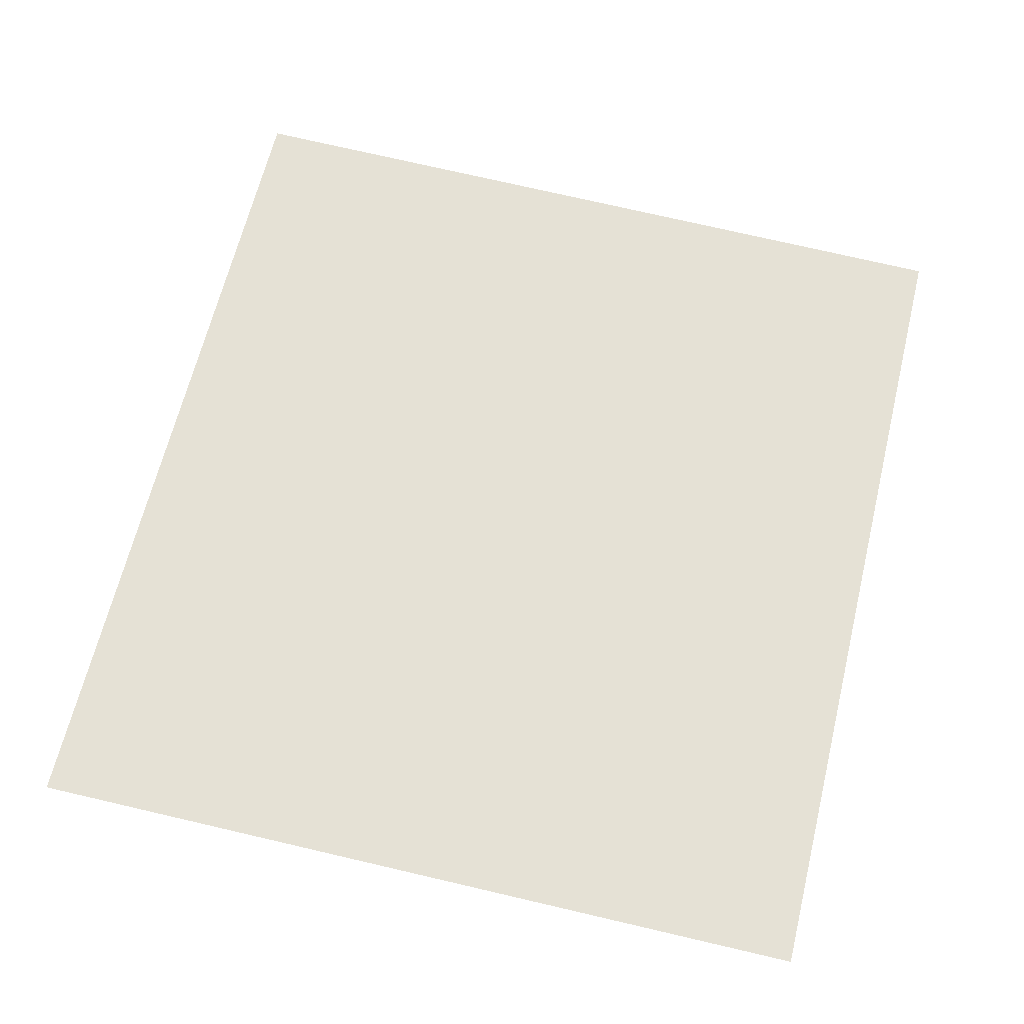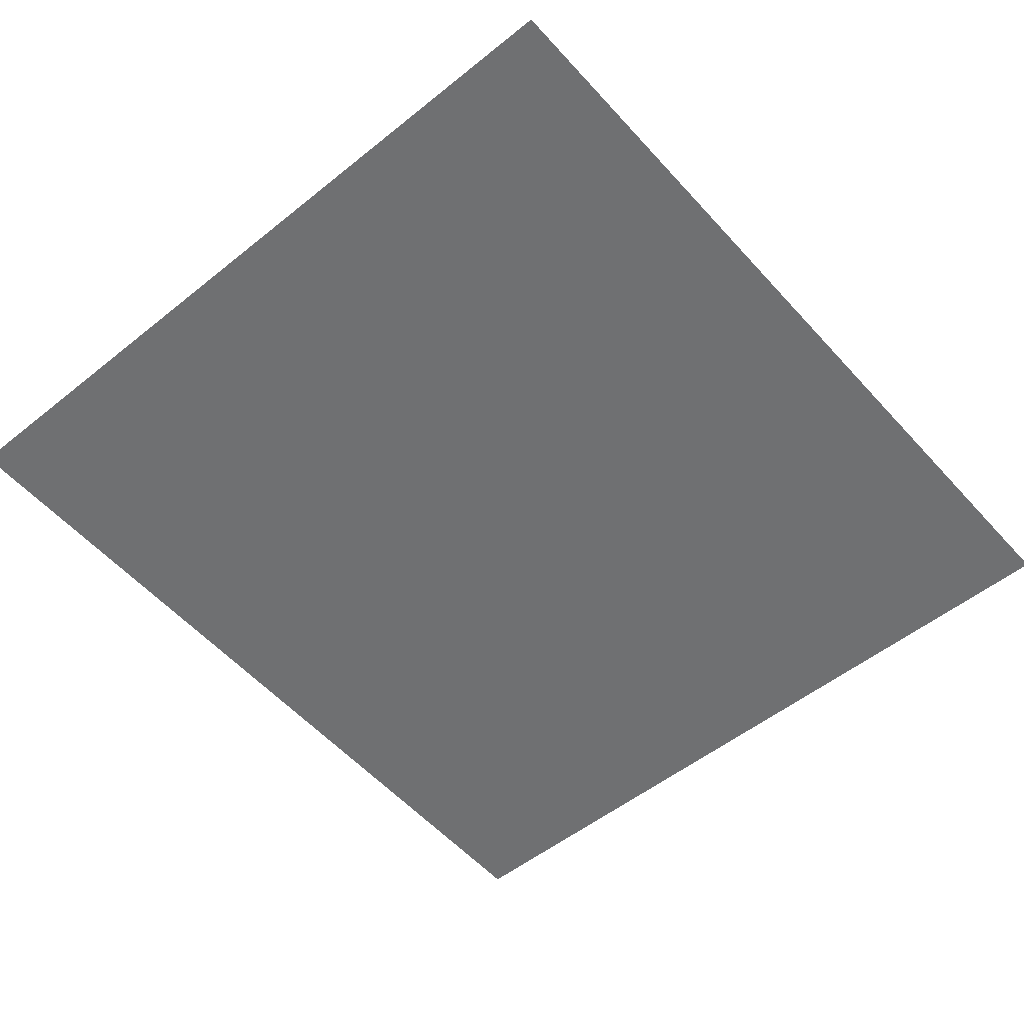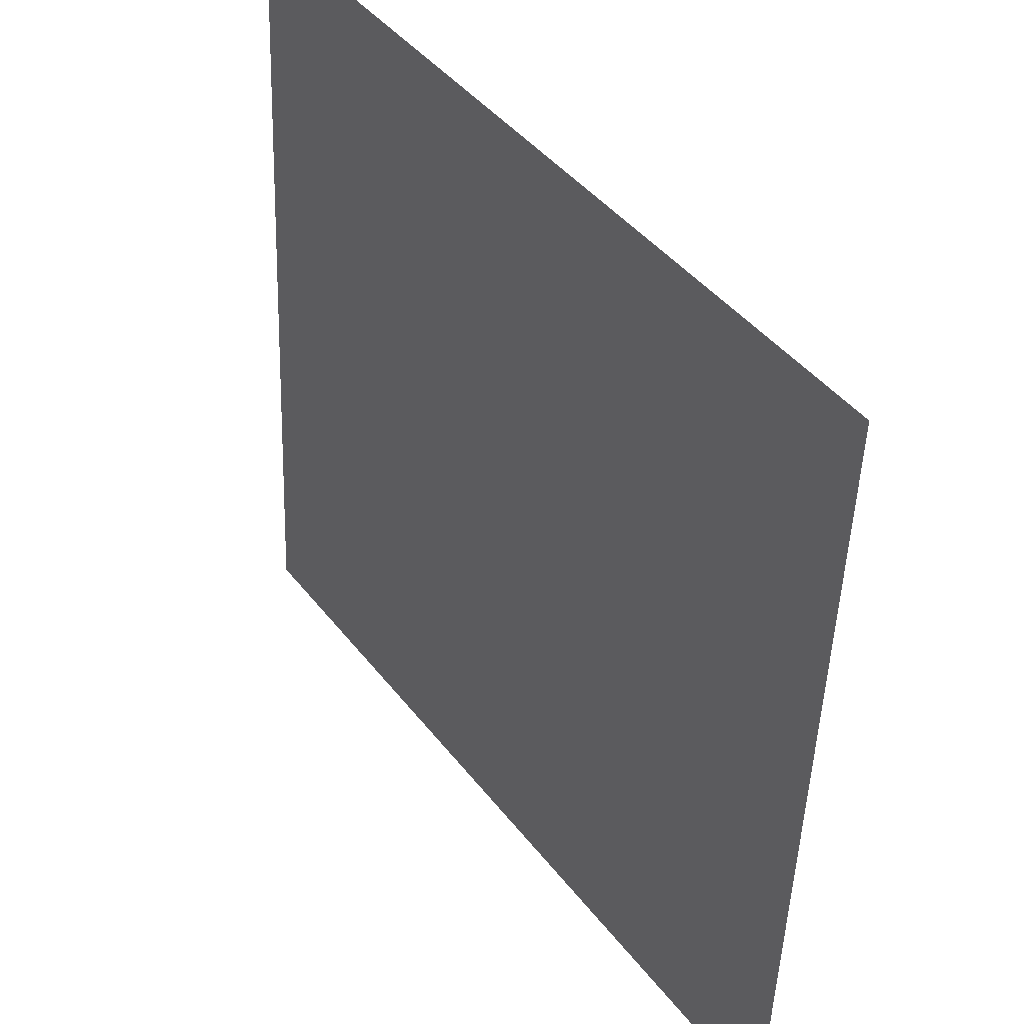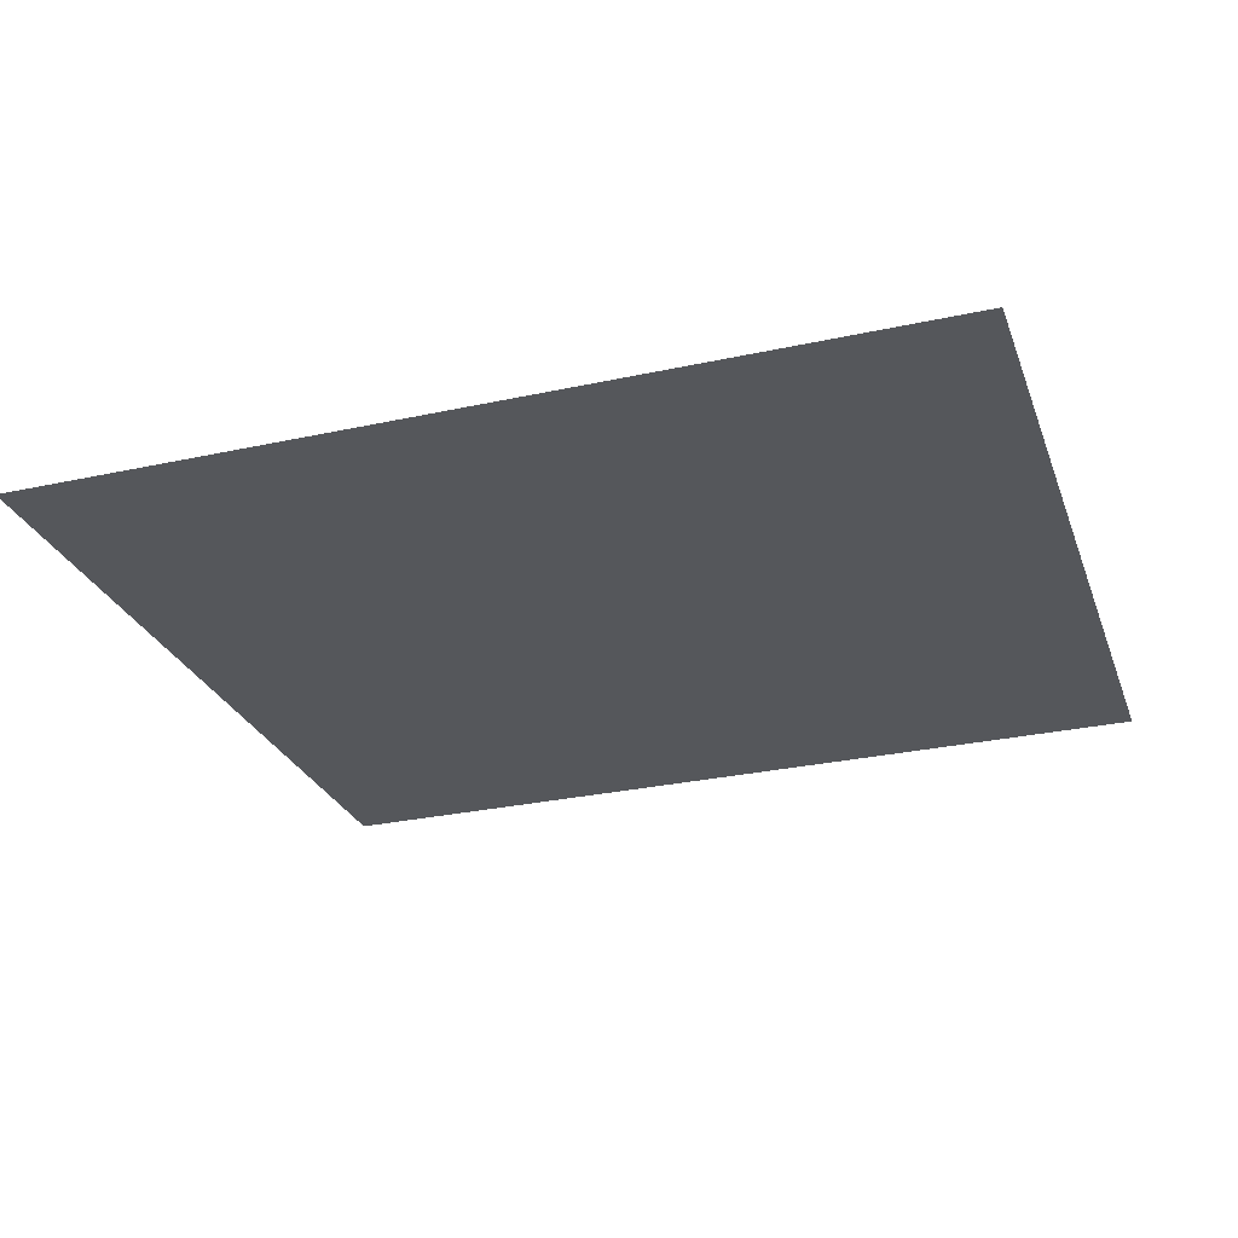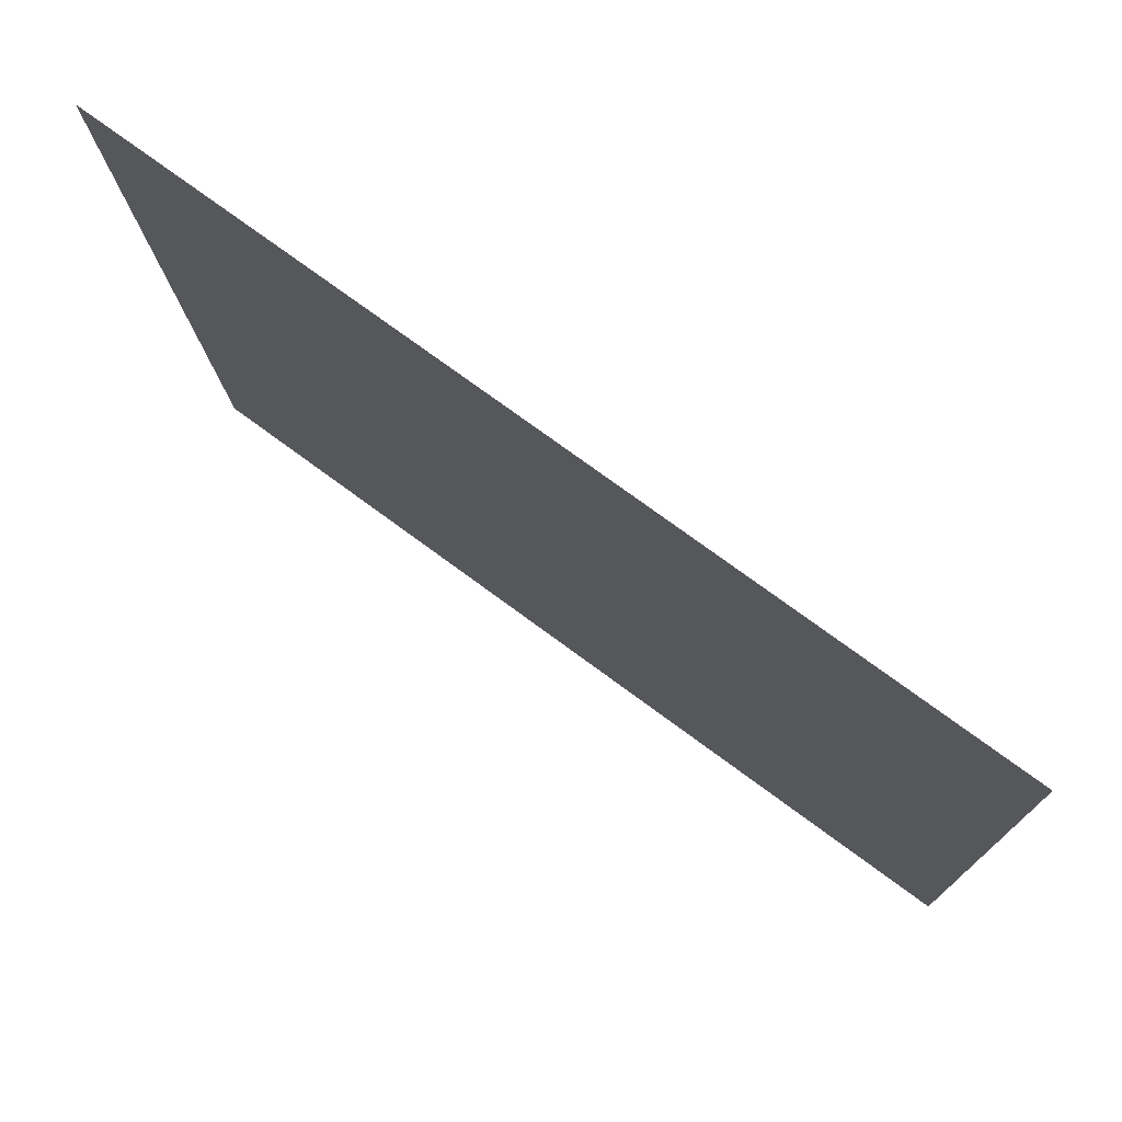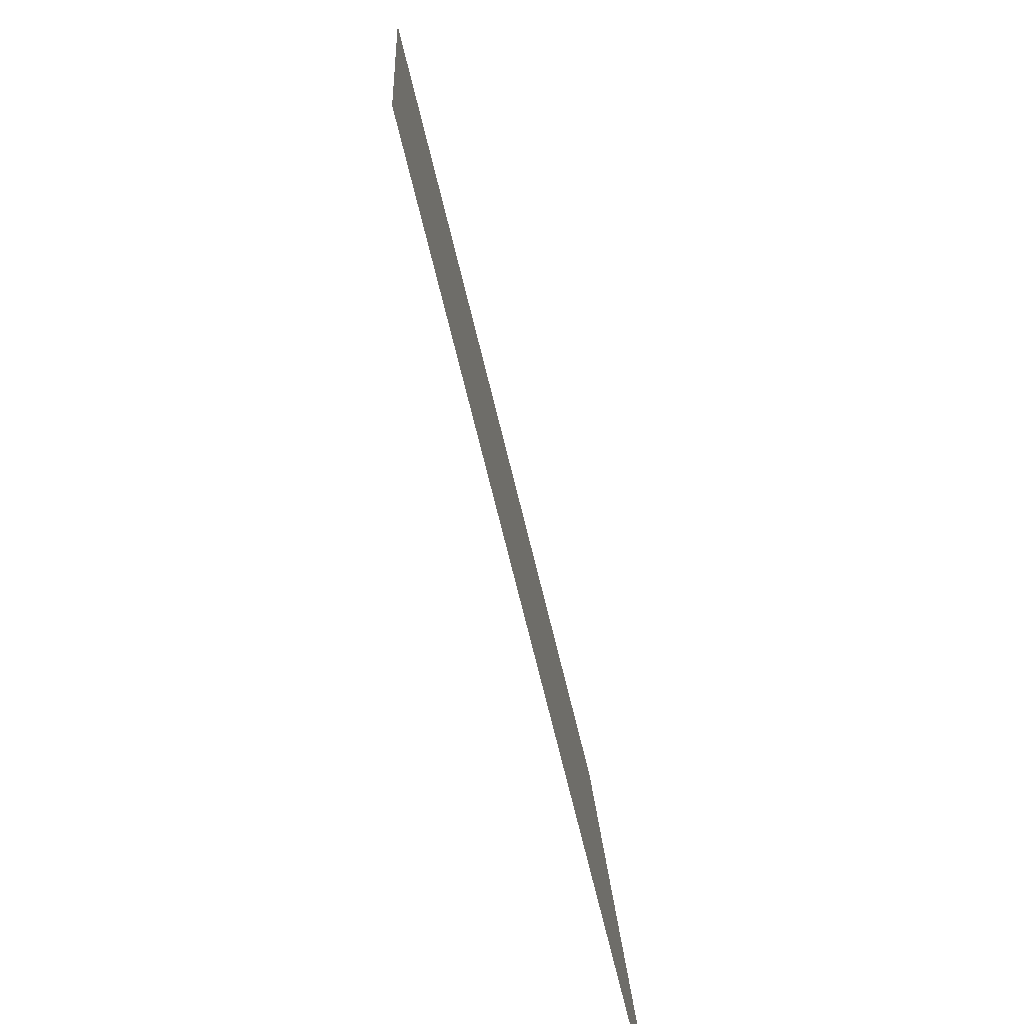
<metadata>
{"format":"obj","ext":"obj","renderer":"f3d","projection":"perspective","resolution":1024,"background":"white","views":[{"elev":65.3,"azim":102.6,"up":"+Z"},{"elev":-56.5,"azim":130.5,"up":"+Z"},{"elev":41.4,"azim":55.3,"up":"+Y"},{"elev":-28.8,"azim":-162.7,"up":"+Z"},{"elev":75.3,"azim":-143.6,"up":"+Y"},{"elev":-74.0,"azim":-76.2,"up":"+Y"}]}
</metadata>
<code>
o Herb1.005_Plane.029
v -1.612 -1.468 0.05781
v 1.612 1.468 -0.05781
v -1.602 1.529 -0.0672
v 1.602 -1.529 0.0672
f 1 2 3
f 1 4 2

</code>
